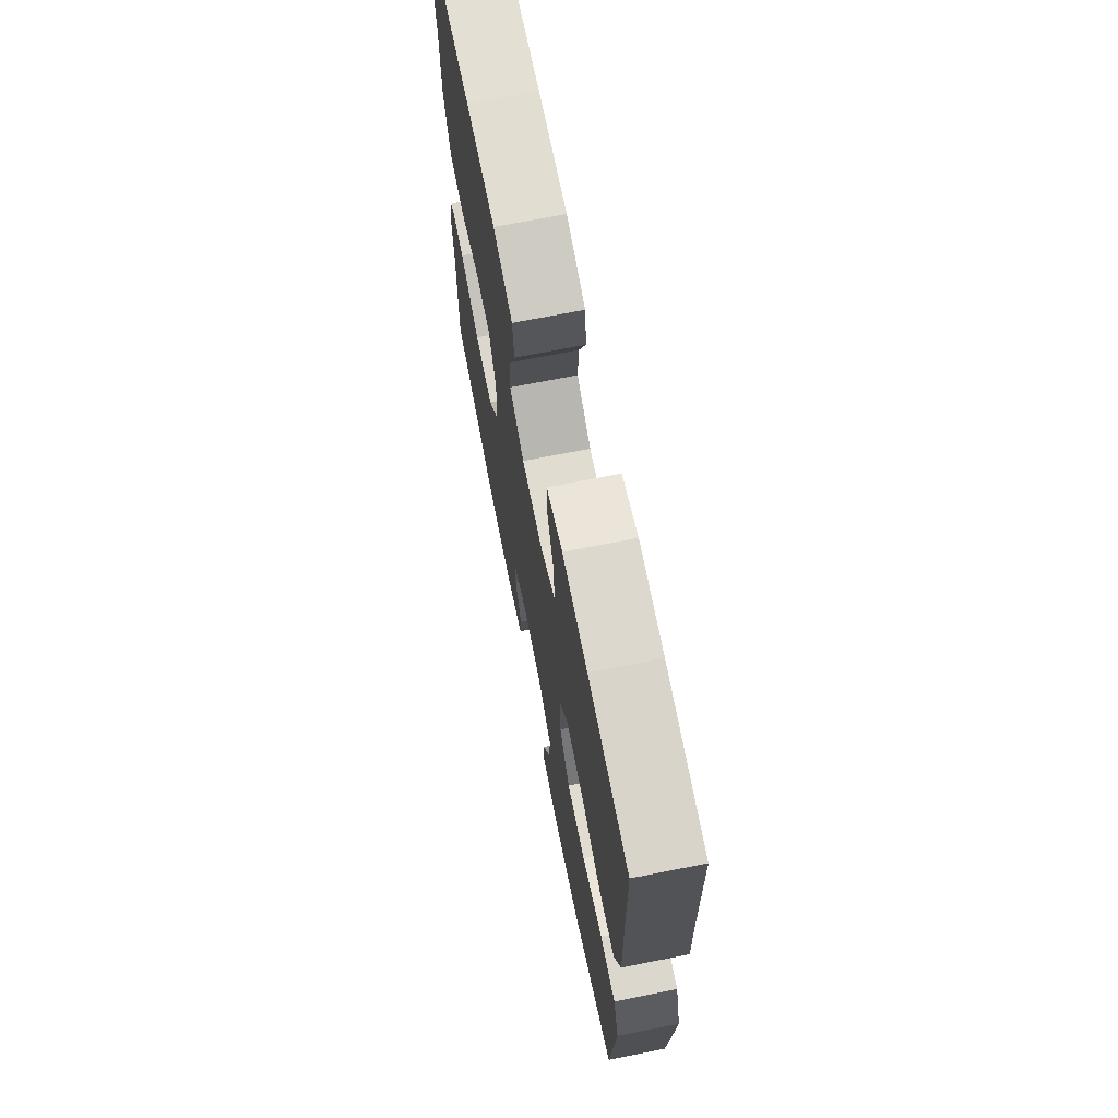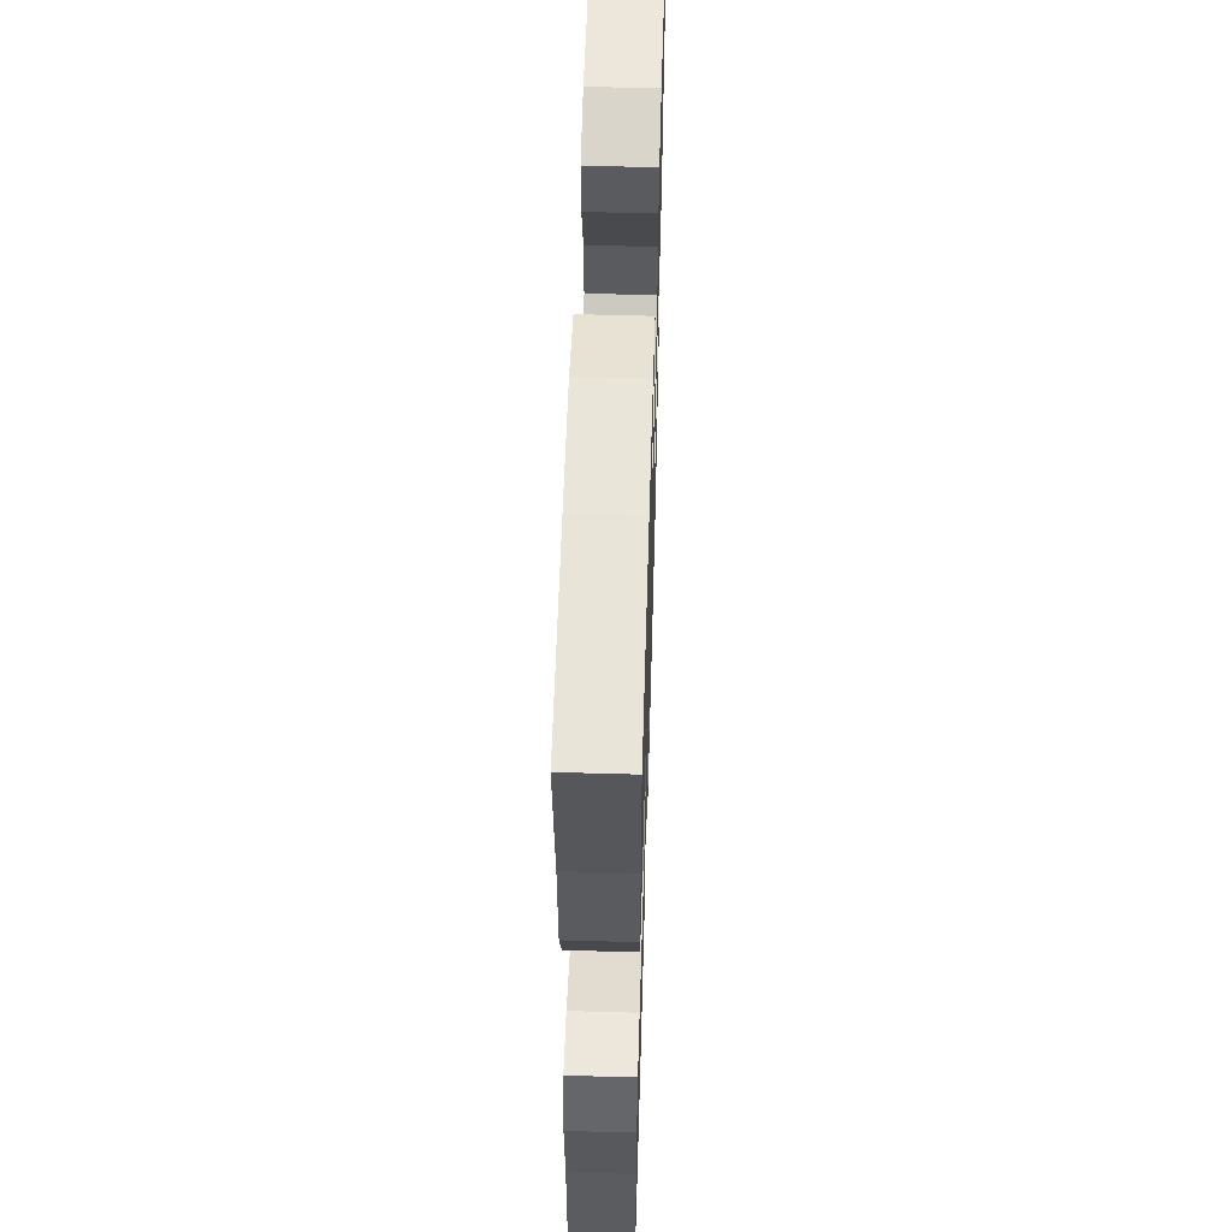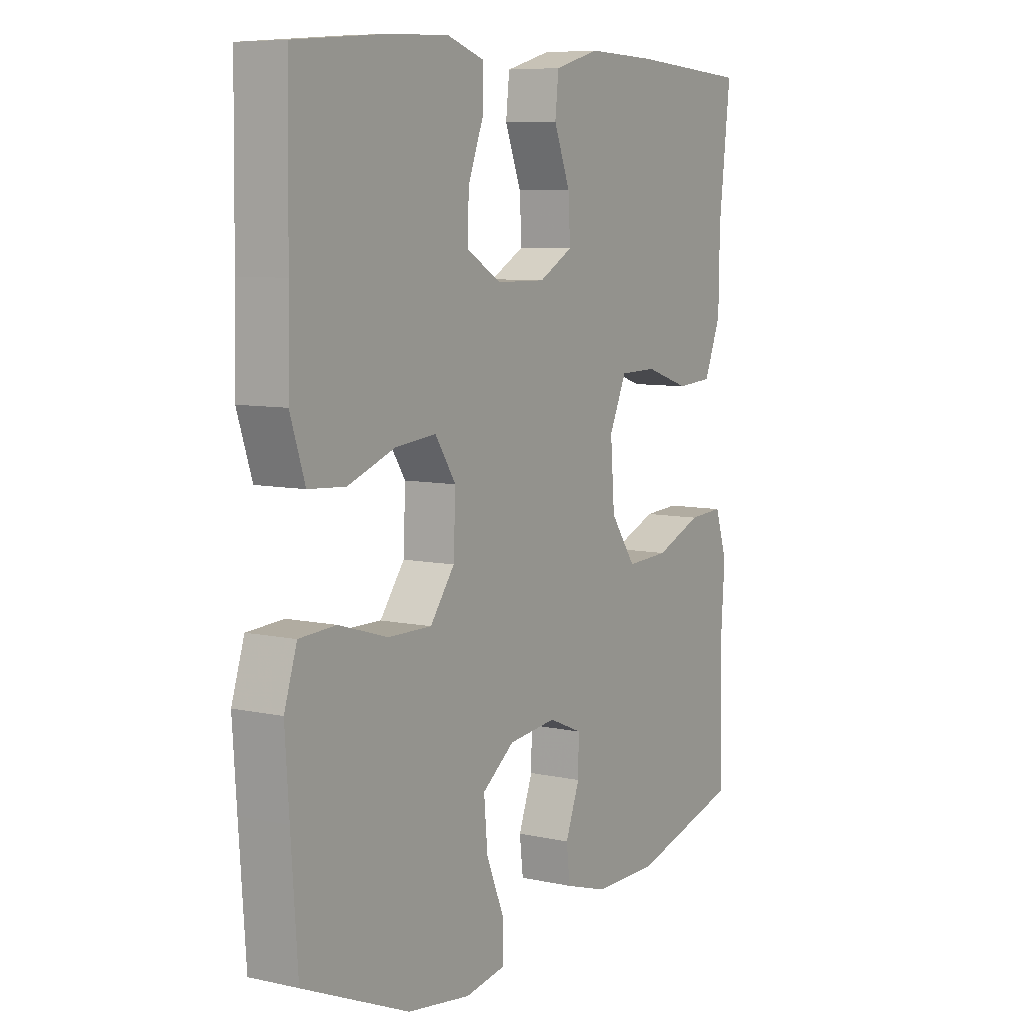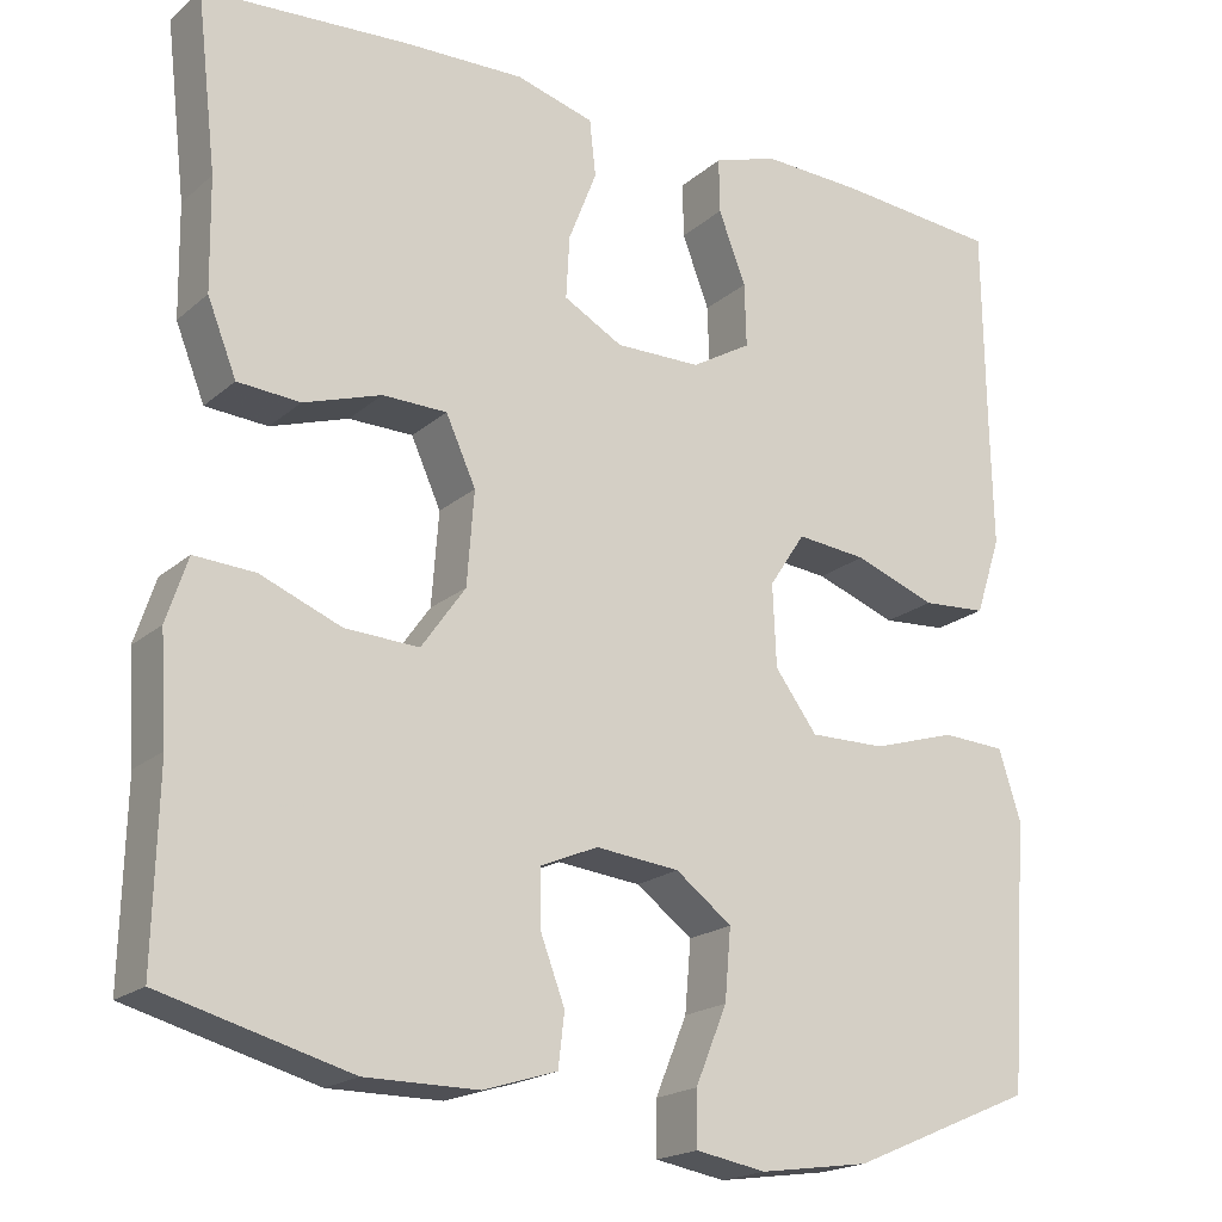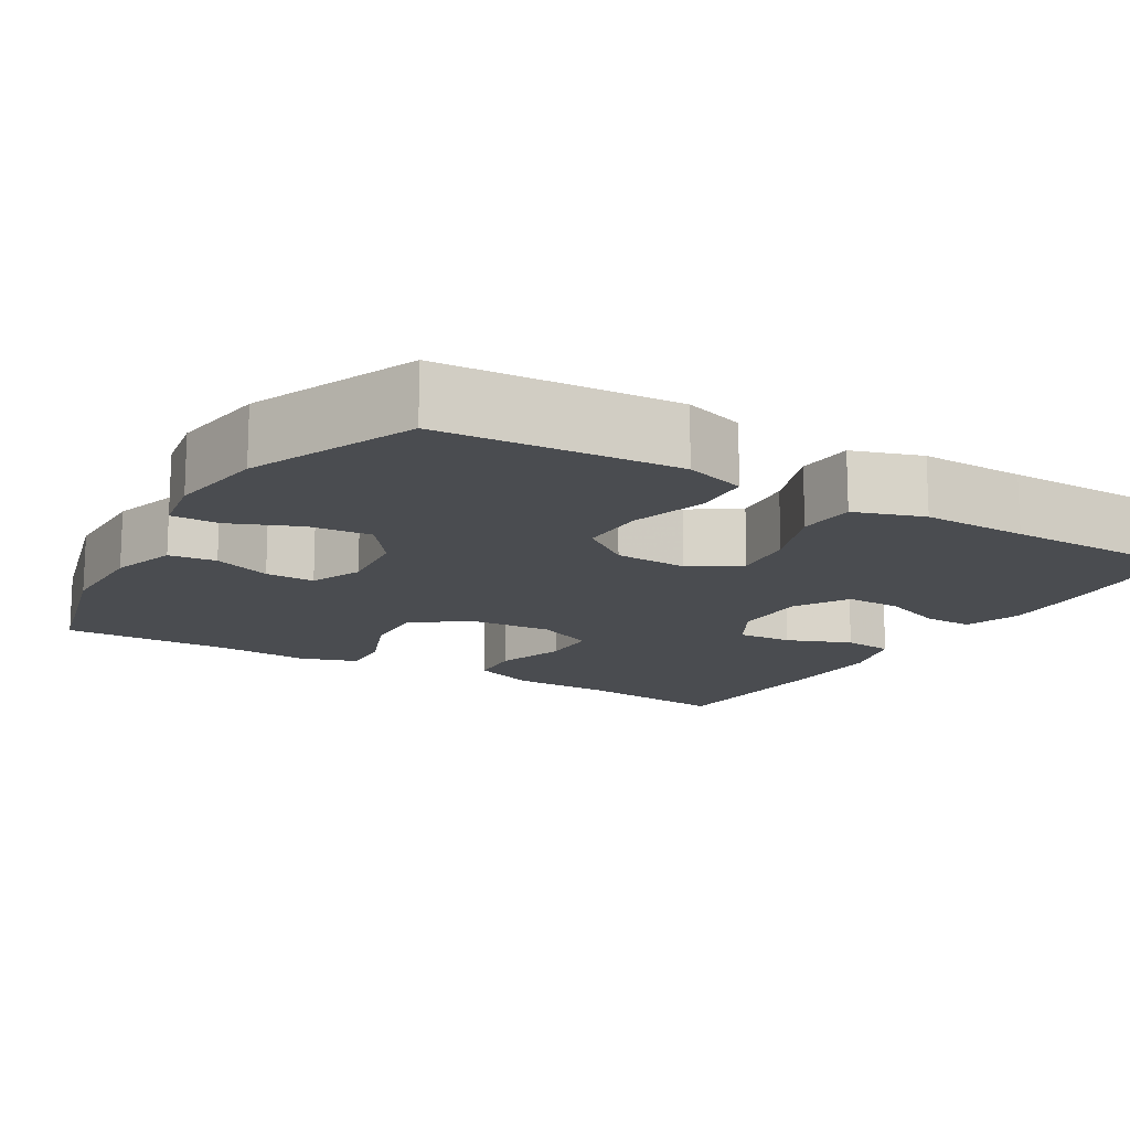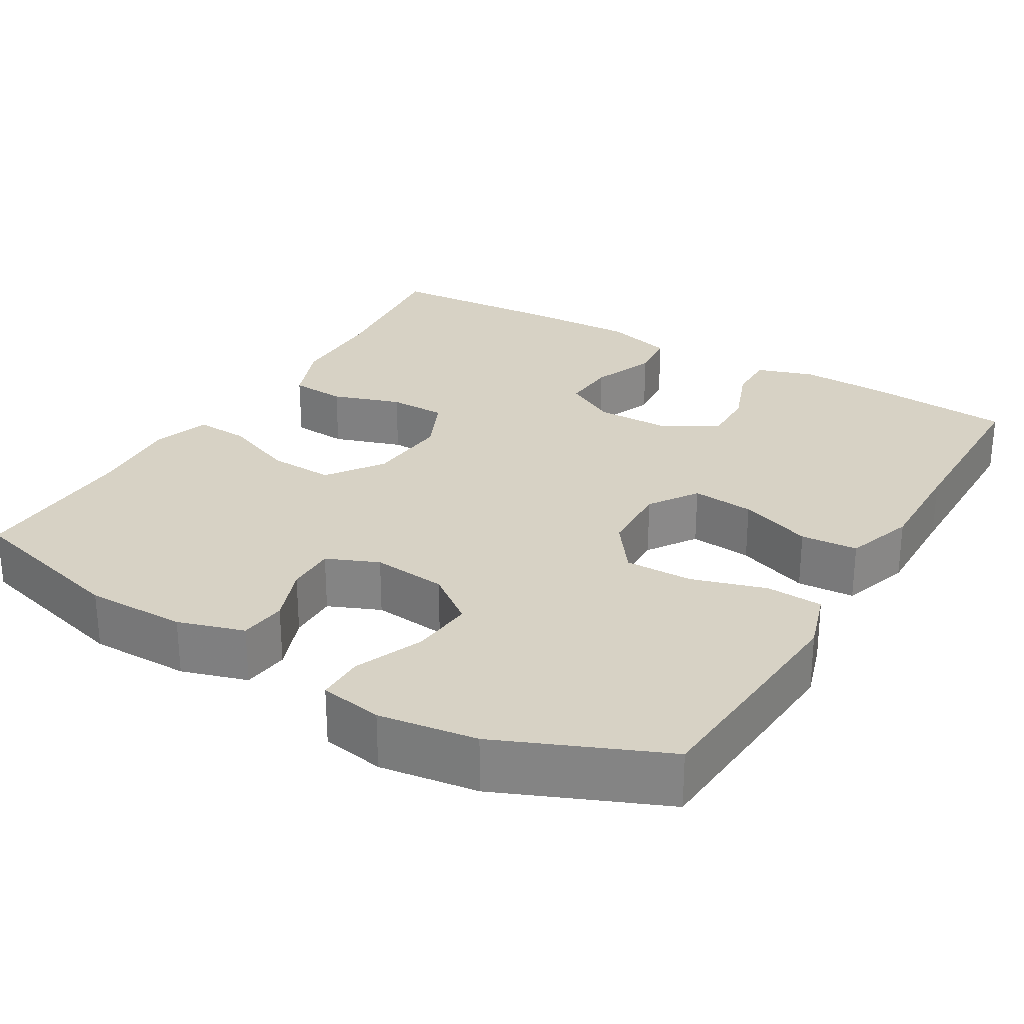
<metadata>
{"format":"obj","ext":"obj","renderer":"f3d","projection":"perspective","resolution":1024,"background":"white","views":[{"elev":70.3,"azim":-101.2,"up":"+Z"},{"elev":56.2,"azim":91.7,"up":"+Z"},{"elev":7.7,"azim":-58.3,"up":"+Z"},{"elev":-19.4,"azim":146.7,"up":"+Z"},{"elev":-14.7,"azim":-120.7,"up":"+Y"},{"elev":27.4,"azim":-149.3,"up":"+Y"}]}
</metadata>
<code>
v -0.5 0.07 -0.5
v -0.513 0.07 -0.317
v -0.521 0.07 -0.198
v -0.496 0.07 -0.12
v -0.424 0.07 -0.116
v -0.328 0.07 -0.145
v -0.242 0.07 -0.146
v -0.194 0.07 -0.081
v -0.19 0.07 0.012
v -0.231 0.07 0.074
v -0.311 0.07 0.066
v -0.404 0.07 0.032
v -0.477 0.07 0.037
v -0.506 0.07 0.125
v -0.503 0.07 0.259
v -0.5 0.07 0.5
v -0.315 0.07 0.516
v -0.201 0.07 0.52
v -0.128 0.07 0.496
v -0.129 0.07 0.434
v -0.16 0.07 0.353
v -0.162 0.07 0.281
v -0.094 0.07 0.241
v 0.003 0.07 0.24
v 0.07 0.07 0.277
v 0.066 0.07 0.348
v 0.034 0.07 0.43
v 0.041 0.07 0.494
v 0.13 0.07 0.519
v 0.266 0.07 0.515
v 0.5 0.07 0.5
v 0.477 0.07 0.301
v 0.475 0.07 0.174
v 0.442 0.07 0.091
v 0.371 0.07 0.086
v 0.283 0.07 0.115
v 0.21 0.07 0.114
v 0.176 0.07 0.039
v 0.184 0.07 -0.067
v 0.234 0.07 -0.138
v 0.318 0.07 -0.134
v 0.41 0.07 -0.097
v 0.479 0.07 -0.093
v 0.503 0.07 -0.166
v 0.495 0.07 -0.285
v 0.5 0.07 -0.5
v 0.286 0.07 -0.558
v 0.158 0.07 -0.558
v 0.074 0.07 -0.532
v 0.067 0.07 -0.472
v 0.095 0.07 -0.398
v 0.096 0.07 -0.335
v 0.03 0.07 -0.307
v -0.065 0.07 -0.317
v -0.129 0.07 -0.365
v -0.122 0.07 -0.445
v -0.086 0.07 -0.532
v -0.086 0.07 -0.593
v -0.166 0.07 -0.607
v -0.291 0.07 -0.589
v -0.5 0 -0.5
v -0.513 0 -0.317
v -0.521 0 -0.198
v -0.496 0 -0.12
v -0.424 0 -0.116
v -0.328 0 -0.145
v -0.242 0 -0.146
v -0.194 0 -0.081
v -0.19 0 0.012
v -0.231 0 0.074
v -0.311 0 0.066
v -0.404 0 0.032
v -0.477 0 0.037
v -0.506 0 0.125
v -0.503 0 0.259
v -0.5 0 0.5
v -0.315 0 0.516
v -0.201 0 0.52
v -0.128 0 0.496
v -0.129 0 0.434
v -0.16 0 0.353
v -0.162 0 0.281
v -0.094 0 0.241
v 0.003 0 0.24
v 0.07 0 0.277
v 0.066 0 0.348
v 0.034 0 0.43
v 0.041 0 0.494
v 0.13 0 0.519
v 0.266 0 0.515
v 0.5 0 0.5
v 0.477 0 0.301
v 0.475 0 0.174
v 0.442 0 0.091
v 0.371 0 0.086
v 0.283 0 0.115
v 0.21 0 0.114
v 0.176 0 0.039
v 0.184 0 -0.067
v 0.234 0 -0.138
v 0.318 0 -0.134
v 0.41 0 -0.097
v 0.479 0 -0.093
v 0.503 0 -0.166
v 0.495 0 -0.285
v 0.5 0 -0.5
v 0.286 0 -0.558
v 0.158 0 -0.558
v 0.074 0 -0.532
v 0.067 0 -0.472
v 0.095 0 -0.398
v 0.096 0 -0.335
v 0.03 0 -0.307
v -0.065 0 -0.317
v -0.129 0 -0.365
v -0.122 0 -0.445
v -0.086 0 -0.532
v -0.086 0 -0.593
v -0.166 0 -0.607
v -0.291 0 -0.589
f 4 5 6
f 3 4 6
f 2 3 6
f 1 2 6
f 60 1 6
f 59 60 6
f 58 59 6
f 57 58 6
f 56 57 6
f 55 56 6 7
f 54 55 7 8
f 53 54 8 9
f 52 53 9 10
f 49 50 51
f 48 49 51
f 47 48 51
f 46 47 51
f 45 46 51
f 45 51 52
f 44 45 52
f 43 44 52
f 42 43 52
f 41 42 52
f 40 41 52
f 39 40 52 10
f 34 35 36
f 33 34 36
f 32 33 36
f 32 36 37
f 31 32 37
f 30 31 37
f 29 30 37
f 28 29 37
f 27 28 37
f 26 27 37
f 25 26 37 38
f 19 20 21
f 18 19 21
f 17 18 21
f 16 17 21
f 15 16 21
f 15 21 22
f 14 15 22
f 13 14 22
f 12 13 22
f 11 12 22
f 10 11 22 23
f 38 39 10
f 25 38 10
f 24 25 10
f 10 23 24
f 66 65 64
f 66 64 63
f 66 63 62
f 66 62 61
f 66 61 120
f 66 120 119
f 66 119 118
f 66 118 117
f 66 117 116
f 67 66 116 115
f 68 67 115 114
f 69 68 114 113
f 70 69 113 112
f 111 110 109
f 111 109 108
f 111 108 107
f 111 107 106
f 111 106 105
f 112 111 105
f 112 105 104
f 112 104 103
f 112 103 102
f 112 102 101
f 112 101 100
f 70 112 100 99
f 96 95 94
f 96 94 93
f 96 93 92
f 97 96 92
f 97 92 91
f 97 91 90
f 97 90 89
f 97 89 88
f 97 88 87
f 97 87 86
f 98 97 86 85
f 81 80 79
f 81 79 78
f 81 78 77
f 81 77 76
f 81 76 75
f 82 81 75
f 82 75 74
f 82 74 73
f 82 73 72
f 82 72 71
f 83 82 71 70
f 70 99 98
f 70 98 85
f 70 85 84
f 84 83 70
f 1 61 62 2
f 2 62 63 3
f 3 63 64 4
f 4 64 65 5
f 5 65 66 6
f 6 66 67 7
f 7 67 68 8
f 8 68 69 9
f 9 69 70 10
f 10 70 71 11
f 11 71 72 12
f 12 72 73 13
f 13 73 74 14
f 14 74 75 15
f 15 75 76 16
f 16 76 77 17
f 17 77 78 18
f 18 78 79 19
f 19 79 80 20
f 20 80 81 21
f 21 81 82 22
f 22 82 83 23
f 23 83 84 24
f 24 84 85 25
f 25 85 86 26
f 26 86 87 27
f 27 87 88 28
f 28 88 89 29
f 29 89 90 30
f 30 90 91 31
f 31 91 92 32
f 32 92 93 33
f 33 93 94 34
f 34 94 95 35
f 35 95 96 36
f 36 96 97 37
f 37 97 98 38
f 38 98 99 39
f 39 99 100 40
f 40 100 101 41
f 41 101 102 42
f 42 102 103 43
f 43 103 104 44
f 44 104 105 45
f 45 105 106 46
f 46 106 107 47
f 47 107 108 48
f 48 108 109 49
f 49 109 110 50
f 50 110 111 51
f 51 111 112 52
f 52 112 113 53
f 53 113 114 54
f 54 114 115 55
f 55 115 116 56
f 56 116 117 57
f 57 117 118 58
f 58 118 119 59
f 59 119 120 60
f 60 120 61 1

</code>
